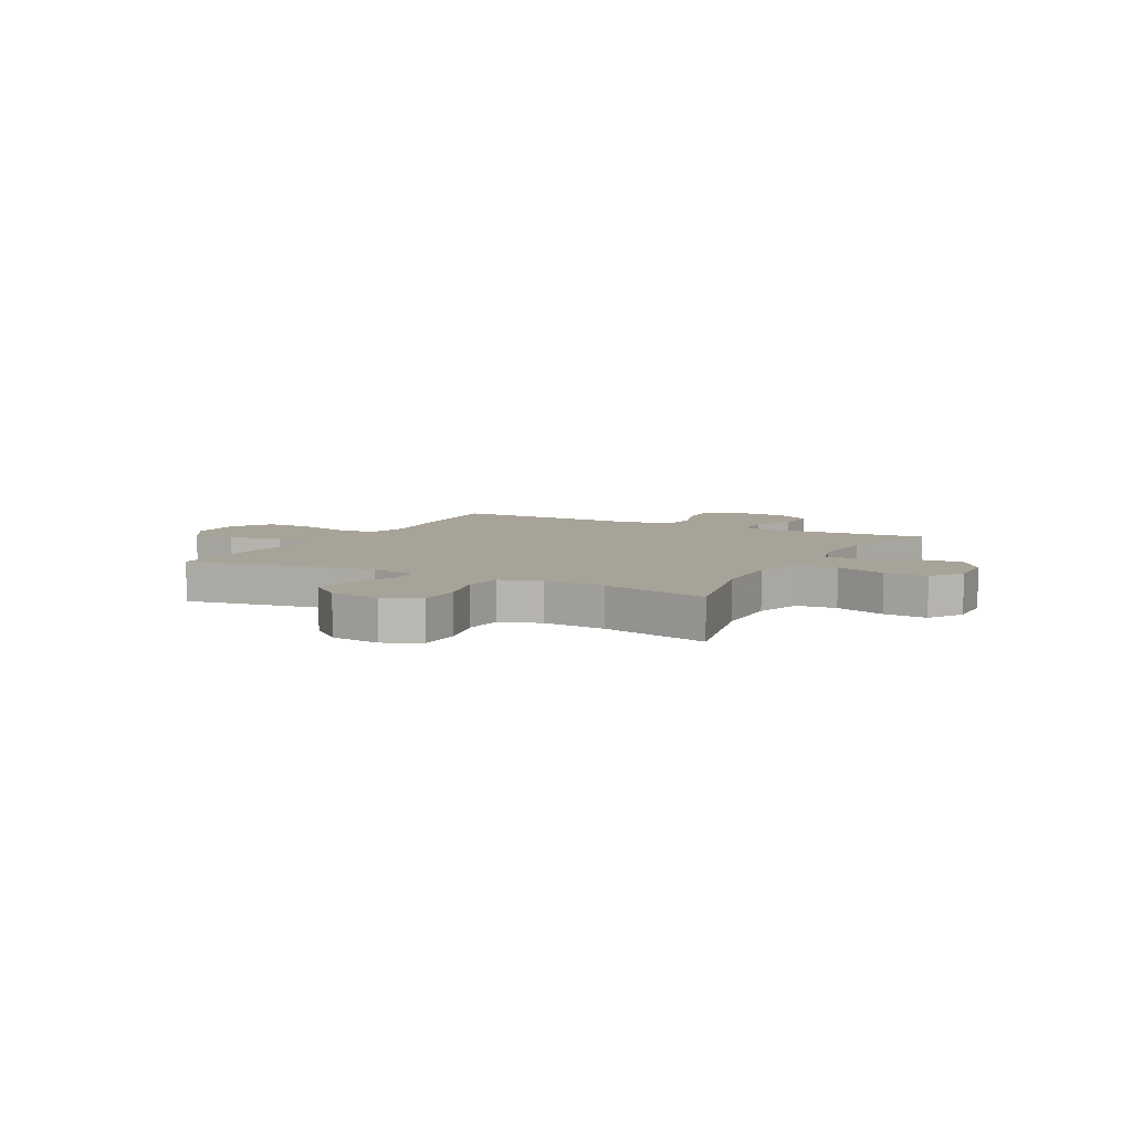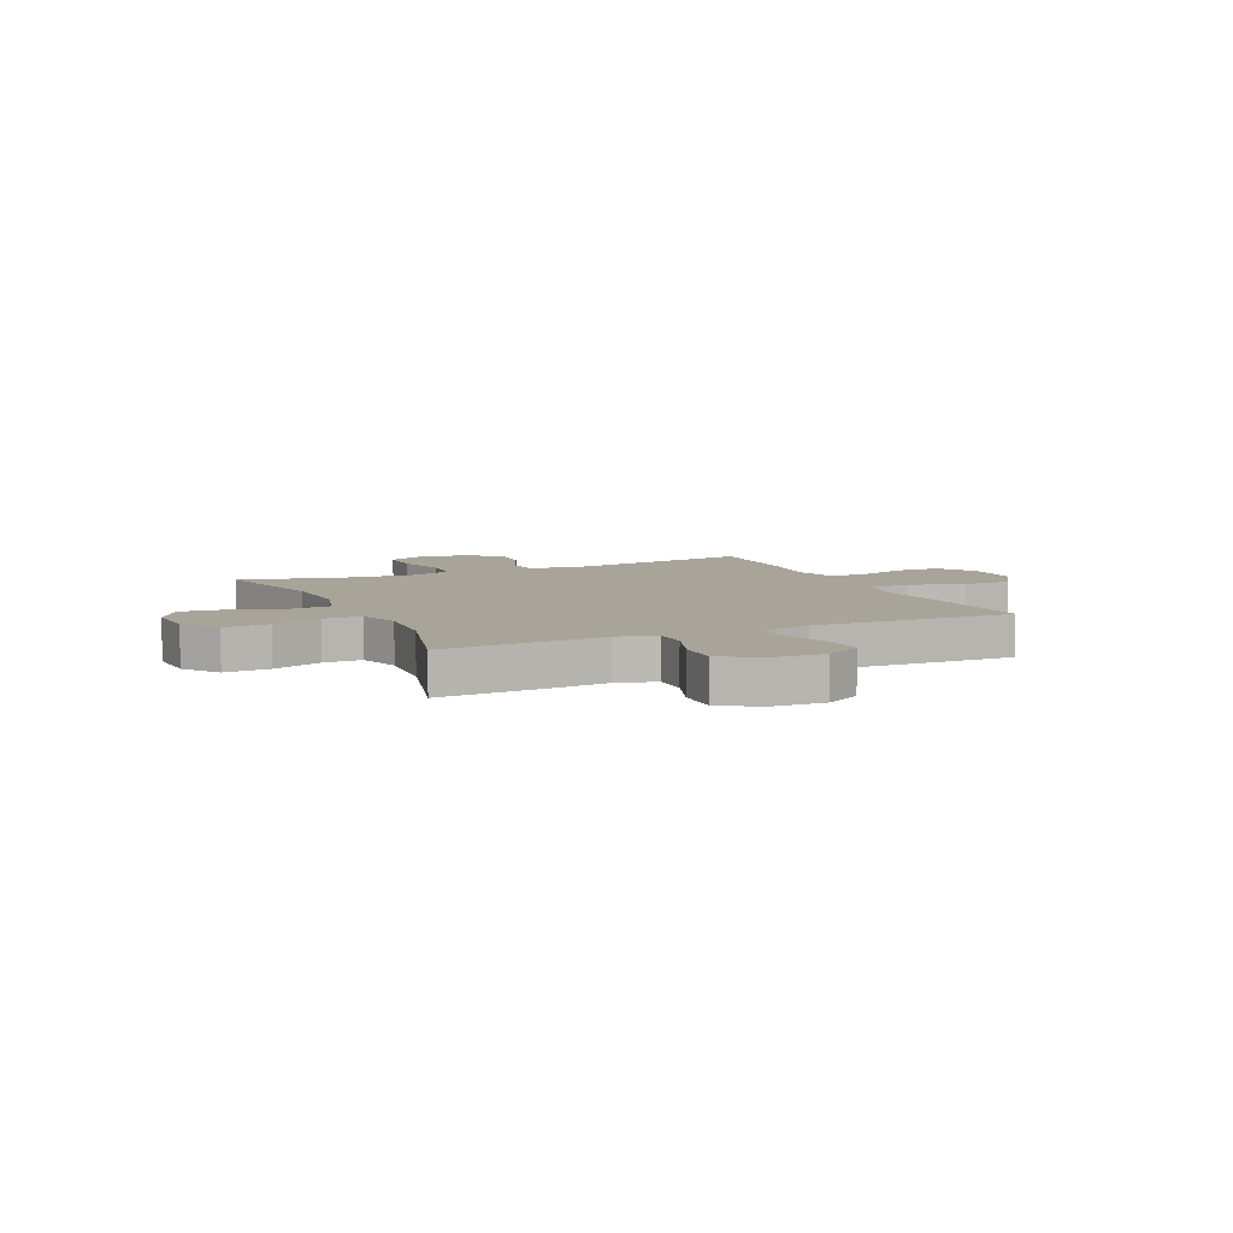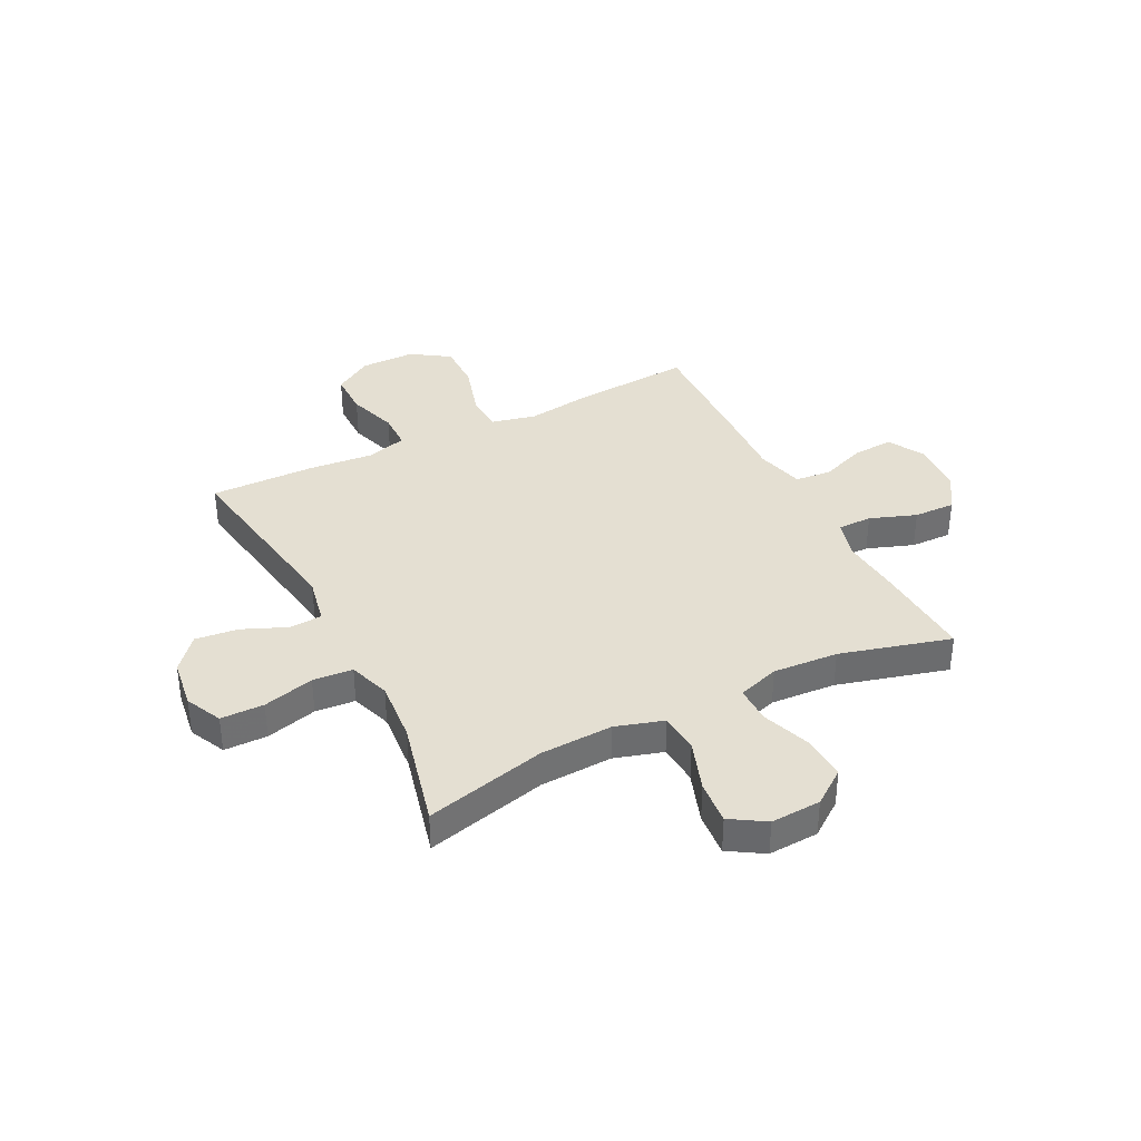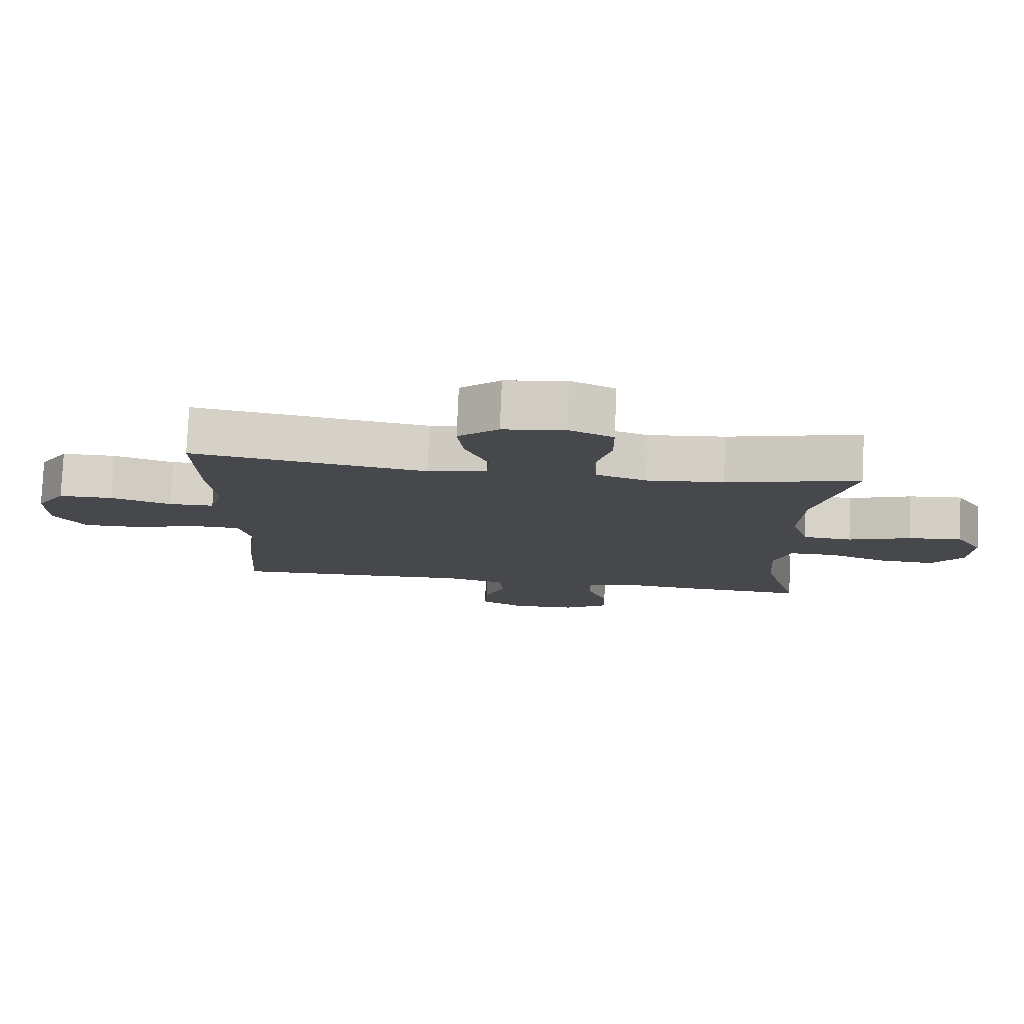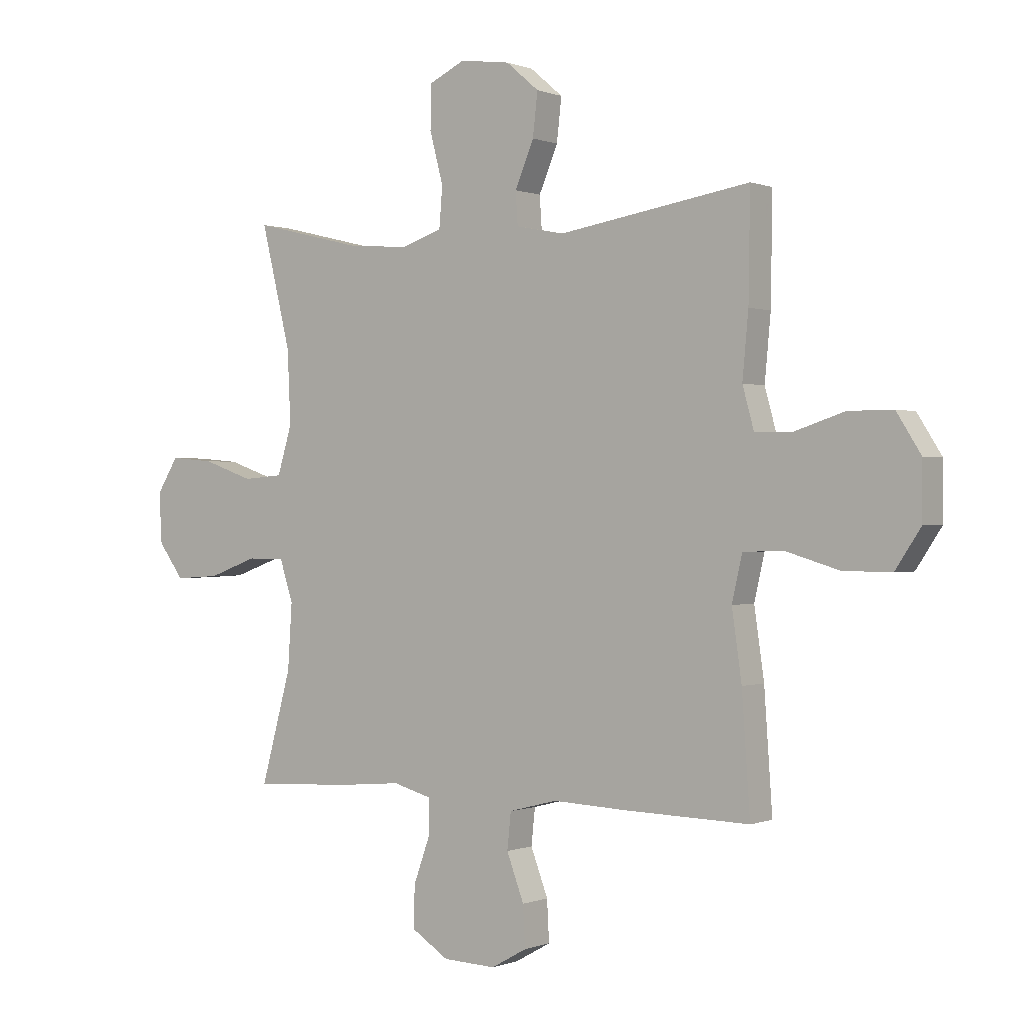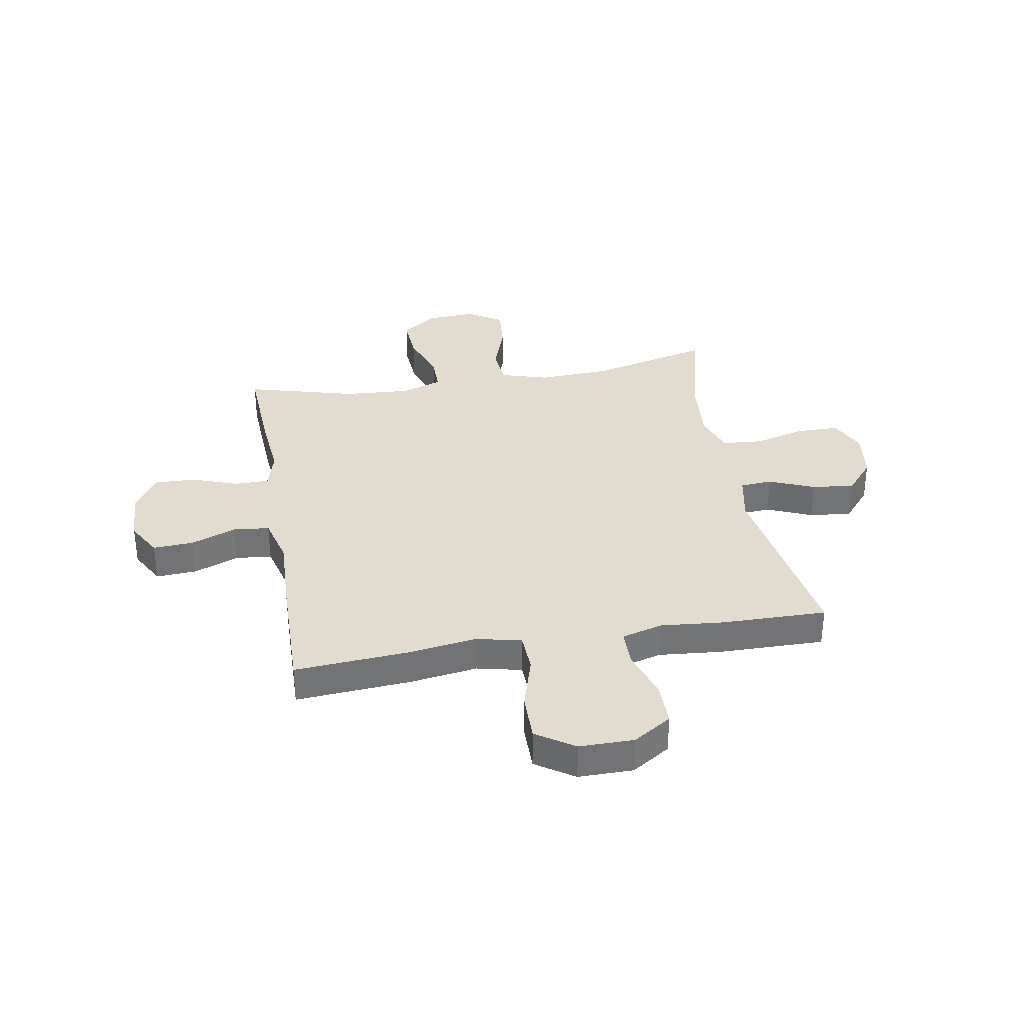
<metadata>
{"format":"obj","ext":"obj","renderer":"f3d","projection":"perspective","resolution":1024,"background":"white","views":[{"elev":6.8,"azim":28.1,"up":"+Y"},{"elev":7.2,"azim":155.5,"up":"+Y"},{"elev":36.9,"azim":63.2,"up":"+Y"},{"elev":78.6,"azim":2.4,"up":"+Z"},{"elev":-0.0,"azim":-144.5,"up":"+Z"},{"elev":34.5,"azim":-99.9,"up":"+Y"}]}
</metadata>
<code>
v -0.5 0.07 0.5
v -0.145 0.07 0.443
v -0.056 0.07 0.461
v -0.052 0.07 0.521
v -0.087 0.07 0.604
v -0.096 0.07 0.683
v -0.035 0.07 0.735
v 0.058 0.07 0.748
v 0.125 0.07 0.716
v 0.126 0.07 0.636
v 0.101 0.07 0.541
v 0.107 0.07 0.467
v 0.183 0.07 0.441
v 0.299 0.07 0.451
v 0.5 0.07 0.5
v 0.445 0.07 0.276
v 0.439 0.07 0.141
v 0.466 0.07 0.052
v 0.54 0.07 0.046
v 0.635 0.07 0.079
v 0.716 0.07 0.086
v 0.756 0.07 0.022
v 0.751 0.07 -0.071
v 0.704 0.07 -0.135
v 0.621 0.07 -0.13
v 0.53 0.07 -0.097
v 0.461 0.07 -0.097
v 0.436 0.07 -0.174
v 0.444 0.07 -0.295
v 0.5 0.07 -0.5
v 0.314 0.07 -0.49
v 0.201 0.07 -0.48
v 0.129 0.07 -0.5
v 0.129 0.07 -0.564
v 0.16 0.07 -0.65
v 0.162 0.07 -0.727
v 0.093 0.07 -0.771
v -0.005 0.07 -0.775
v -0.071 0.07 -0.738
v -0.067 0.07 -0.663
v -0.035 0.07 -0.578
v -0.042 0.07 -0.511
v -0.131 0.07 -0.488
v -0.267 0.07 -0.494
v -0.5 0.07 -0.5
v -0.485 0.07 -0.285
v -0.467 0.07 -0.159
v -0.486 0.07 -0.076
v -0.559 0.07 -0.073
v -0.659 0.07 -0.103
v -0.748 0.07 -0.104
v -0.795 0.07 -0.033
v -0.795 0.07 0.069
v -0.75 0.07 0.14
v -0.668 0.07 0.14
v -0.576 0.07 0.11
v -0.507 0.07 0.111
v -0.486 0.07 0.187
v -0.497 0.07 0.305
v -0.5 0 0.5
v -0.145 0 0.443
v -0.056 0 0.461
v -0.052 0 0.521
v -0.087 0 0.604
v -0.096 0 0.683
v -0.035 0 0.735
v 0.058 0 0.748
v 0.125 0 0.716
v 0.126 0 0.636
v 0.101 0 0.541
v 0.107 0 0.467
v 0.183 0 0.441
v 0.299 0 0.451
v 0.5 0 0.5
v 0.445 0 0.276
v 0.439 0 0.141
v 0.466 0 0.052
v 0.54 0 0.046
v 0.635 0 0.079
v 0.716 0 0.086
v 0.756 0 0.022
v 0.751 0 -0.071
v 0.704 0 -0.135
v 0.621 0 -0.13
v 0.53 0 -0.097
v 0.461 0 -0.097
v 0.436 0 -0.174
v 0.444 0 -0.295
v 0.5 0 -0.5
v 0.314 0 -0.49
v 0.201 0 -0.48
v 0.129 0 -0.5
v 0.129 0 -0.564
v 0.16 0 -0.65
v 0.162 0 -0.727
v 0.093 0 -0.771
v -0.005 0 -0.775
v -0.071 0 -0.738
v -0.067 0 -0.663
v -0.035 0 -0.578
v -0.042 0 -0.511
v -0.131 0 -0.488
v -0.267 0 -0.494
v -0.5 0 -0.5
v -0.485 0 -0.285
v -0.467 0 -0.159
v -0.486 0 -0.076
v -0.559 0 -0.073
v -0.659 0 -0.103
v -0.748 0 -0.104
v -0.795 0 -0.033
v -0.795 0 0.069
v -0.75 0 0.14
v -0.668 0 0.14
v -0.576 0 0.11
v -0.507 0 0.111
v -0.486 0 0.187
v -0.497 0 0.305
f 58 59 1 2
f 57 58 2 3
f 53 54 55 56
f 53 56 57
f 52 53 57
f 49 50 51 52
f 48 49 52 57
f 47 48 57 3
f 43 44 45 46
f 42 43 46 47
f 38 39 40 41
f 38 41 42
f 37 38 42
f 34 35 36 37
f 33 34 37 42
f 32 33 42 47
f 29 30 31 32
f 28 29 32 47
f 23 24 25 26
f 23 26 27
f 22 23 27
f 19 20 21 22
f 18 19 22 27
f 17 18 27 28
f 14 15 16
f 13 14 16 17
f 12 13 17 28
f 8 9 10 11
f 8 11 12
f 7 8 12
f 4 5 6 7
f 3 4 7 12
f 3 12 28 47
f 61 60 118 117
f 62 61 117 116
f 115 114 113 112
f 116 115 112
f 116 112 111
f 111 110 109 108
f 116 111 108 107
f 62 116 107 106
f 105 104 103 102
f 106 105 102 101
f 100 99 98 97
f 101 100 97
f 101 97 96
f 96 95 94 93
f 101 96 93 92
f 106 101 92 91
f 91 90 89 88
f 106 91 88 87
f 85 84 83 82
f 86 85 82
f 86 82 81
f 81 80 79 78
f 86 81 78 77
f 87 86 77 76
f 75 74 73
f 76 75 73 72
f 87 76 72 71
f 70 69 68 67
f 71 70 67
f 71 67 66
f 66 65 64 63
f 71 66 63 62
f 106 87 71 62
f 1 60 61 2
f 2 61 62 3
f 3 62 63 4
f 4 63 64 5
f 5 64 65 6
f 6 65 66 7
f 7 66 67 8
f 8 67 68 9
f 9 68 69 10
f 10 69 70 11
f 11 70 71 12
f 12 71 72 13
f 13 72 73 14
f 14 73 74 15
f 15 74 75 16
f 16 75 76 17
f 17 76 77 18
f 18 77 78 19
f 19 78 79 20
f 20 79 80 21
f 21 80 81 22
f 22 81 82 23
f 23 82 83 24
f 24 83 84 25
f 25 84 85 26
f 26 85 86 27
f 27 86 87 28
f 28 87 88 29
f 29 88 89 30
f 30 89 90 31
f 31 90 91 32
f 32 91 92 33
f 33 92 93 34
f 34 93 94 35
f 35 94 95 36
f 36 95 96 37
f 37 96 97 38
f 38 97 98 39
f 39 98 99 40
f 40 99 100 41
f 41 100 101 42
f 42 101 102 43
f 43 102 103 44
f 44 103 104 45
f 45 104 105 46
f 46 105 106 47
f 47 106 107 48
f 48 107 108 49
f 49 108 109 50
f 50 109 110 51
f 51 110 111 52
f 52 111 112 53
f 53 112 113 54
f 54 113 114 55
f 55 114 115 56
f 56 115 116 57
f 57 116 117 58
f 58 117 118 59
f 59 118 60 1

</code>
